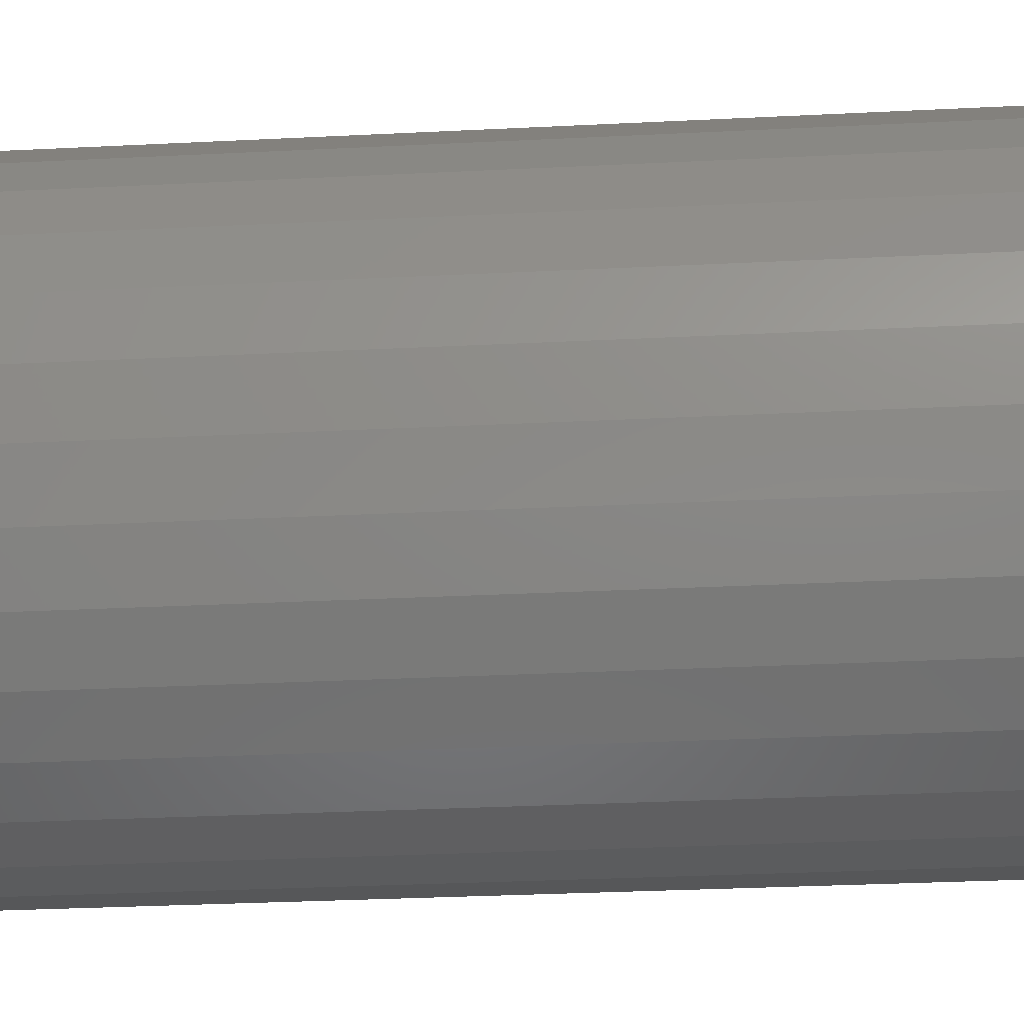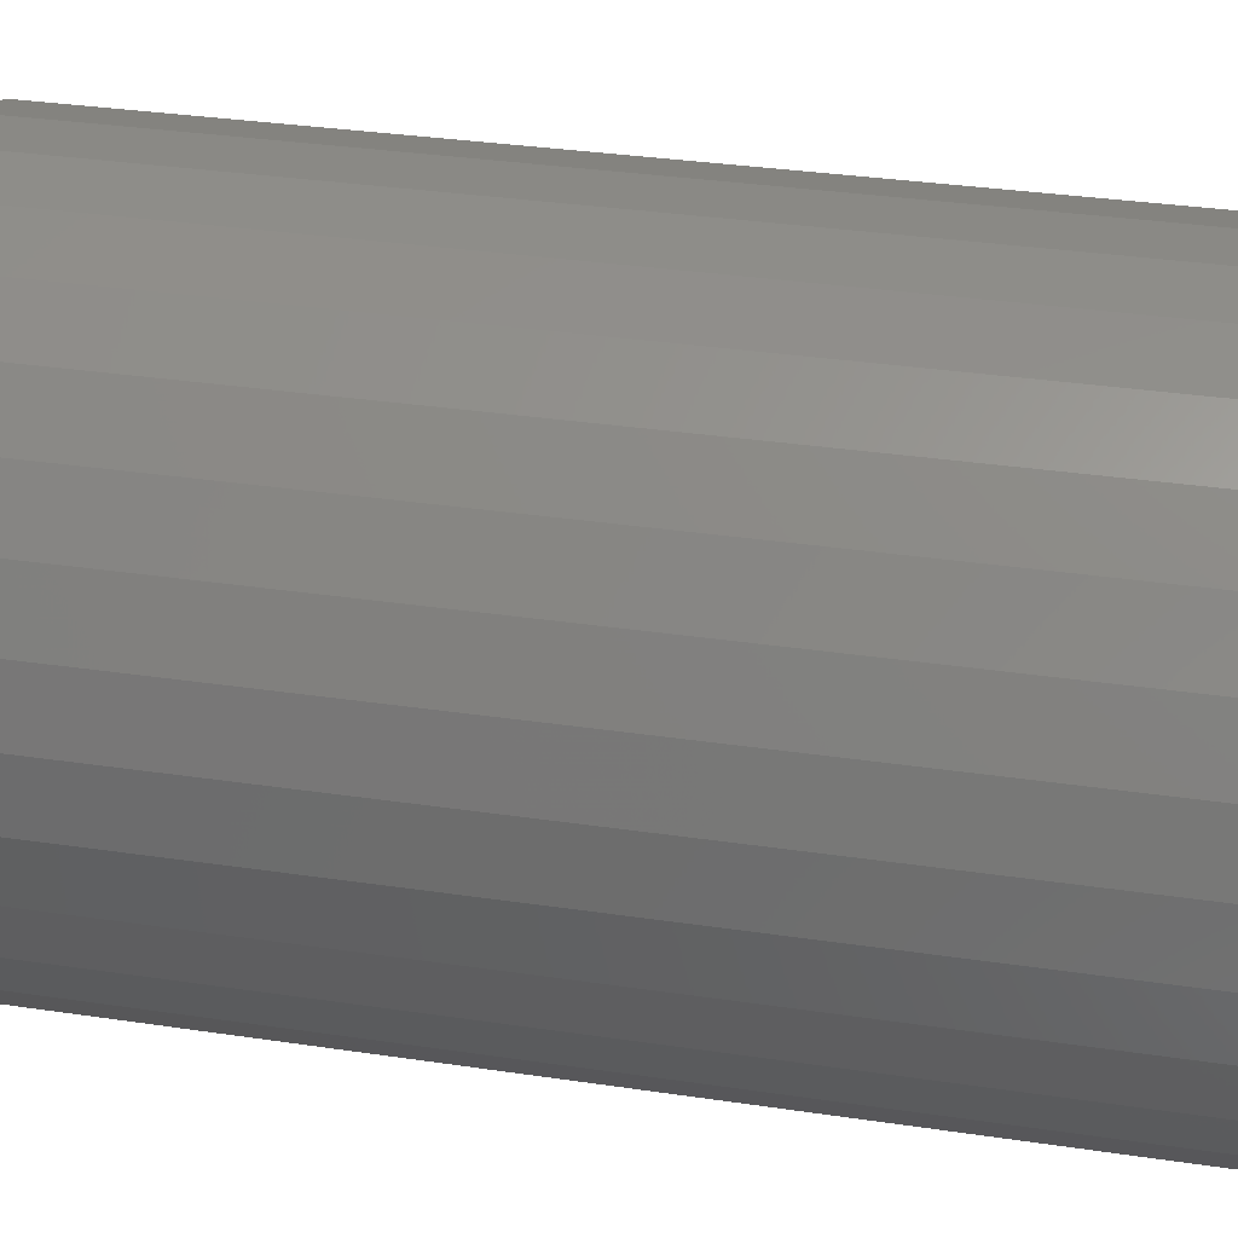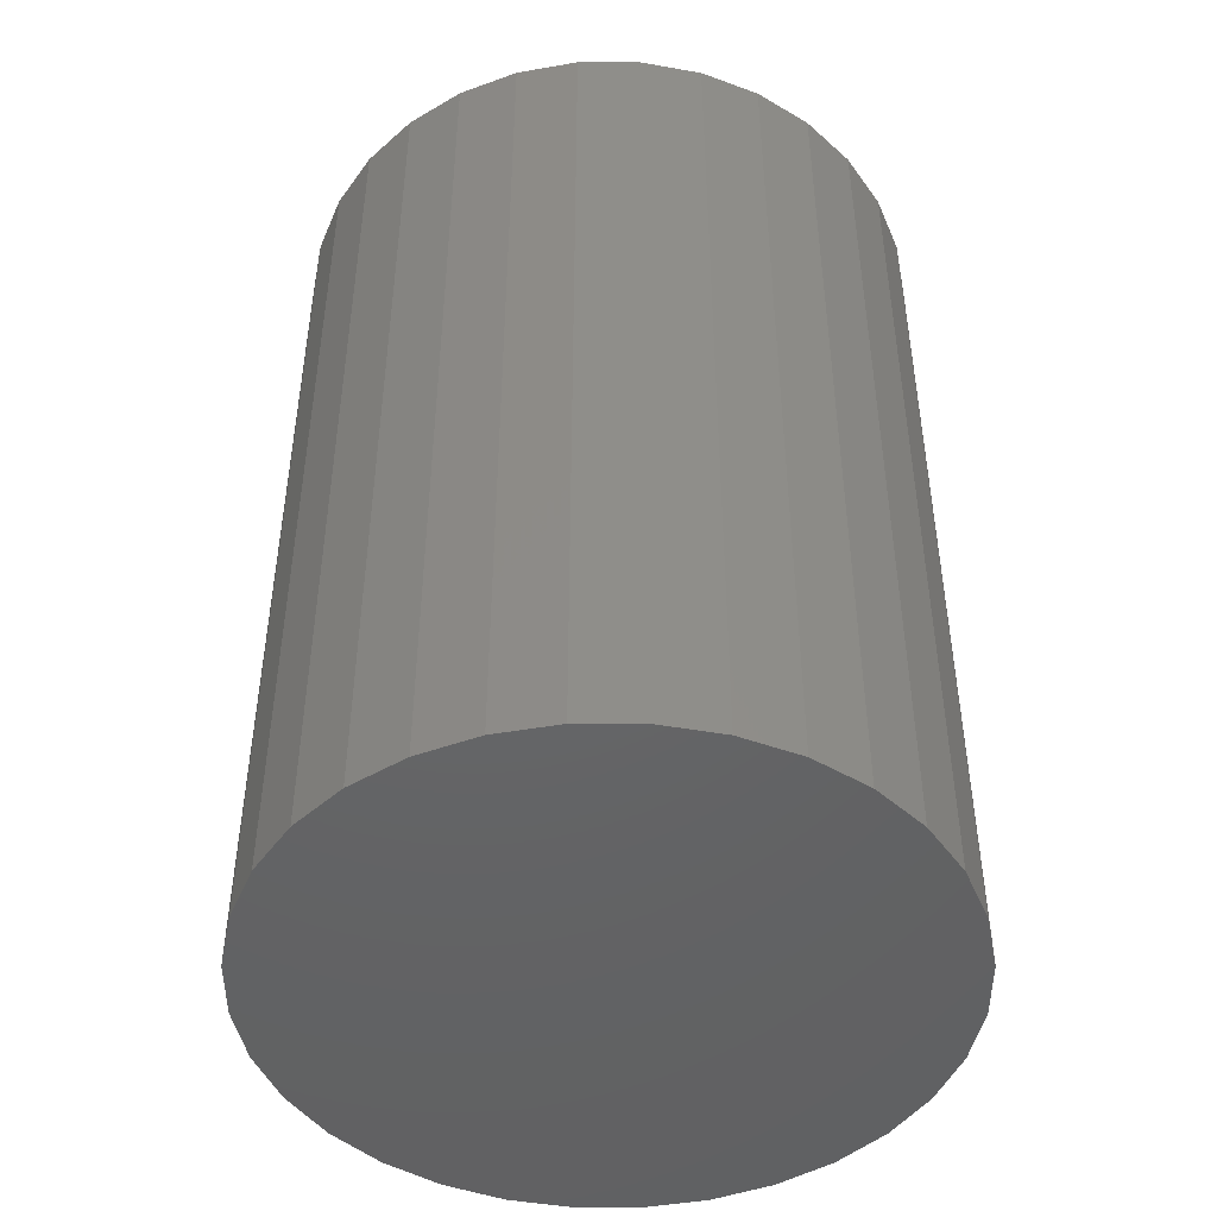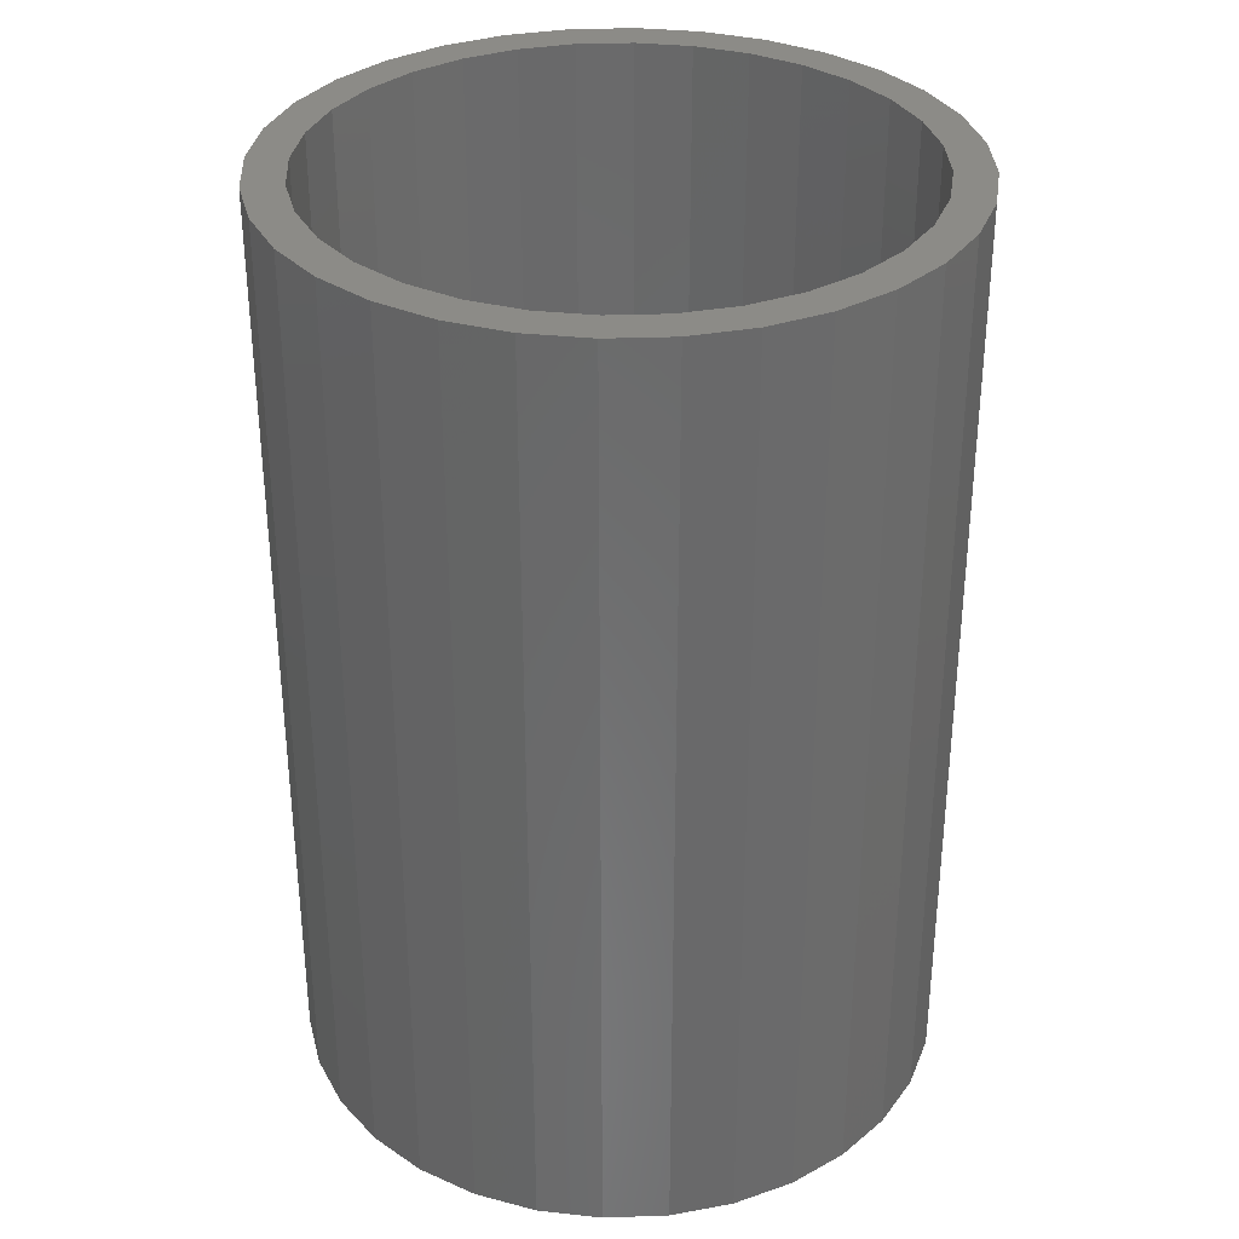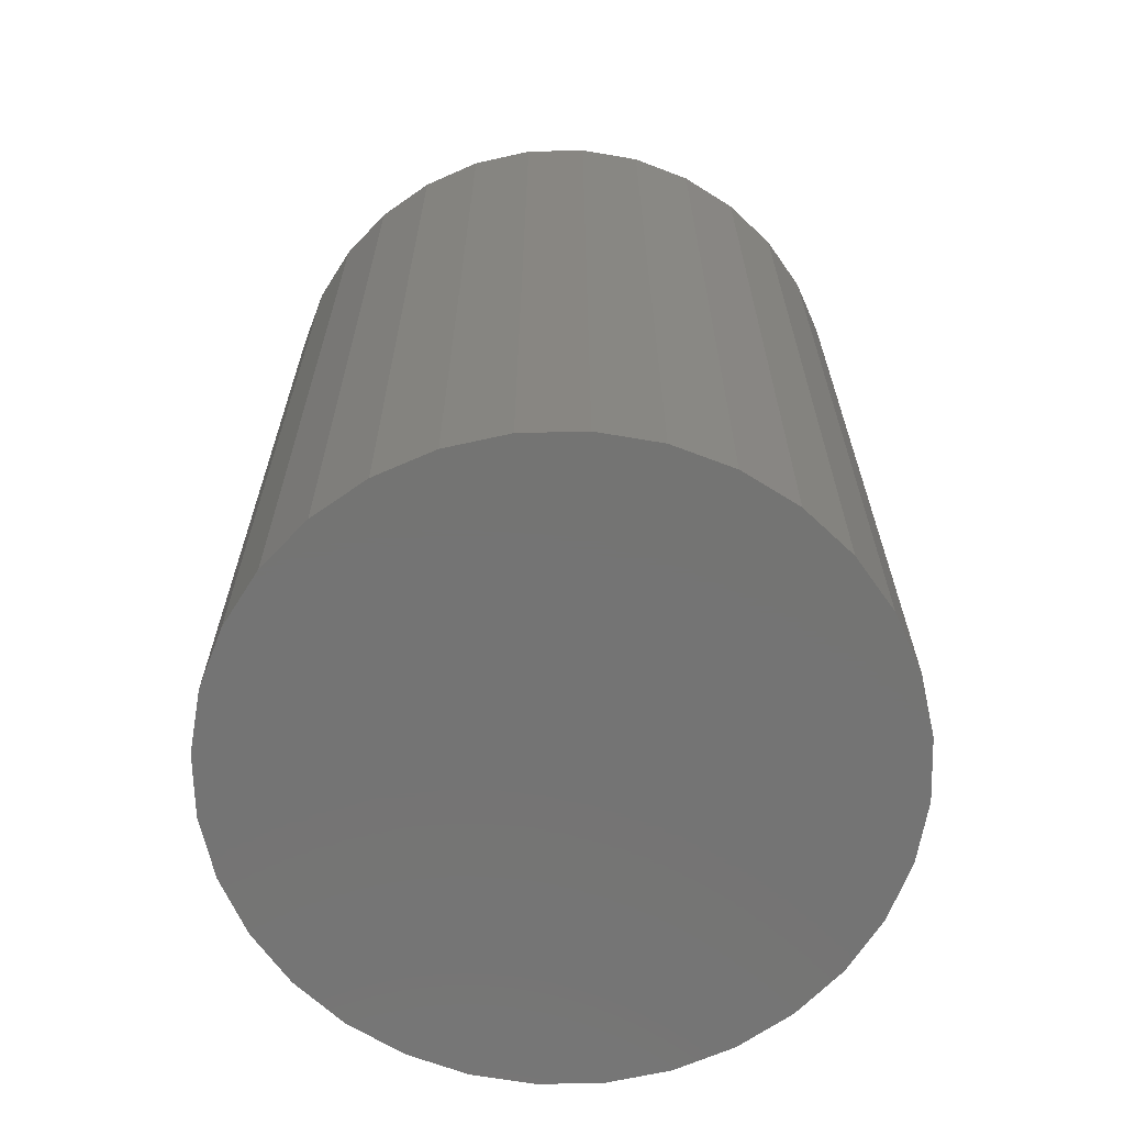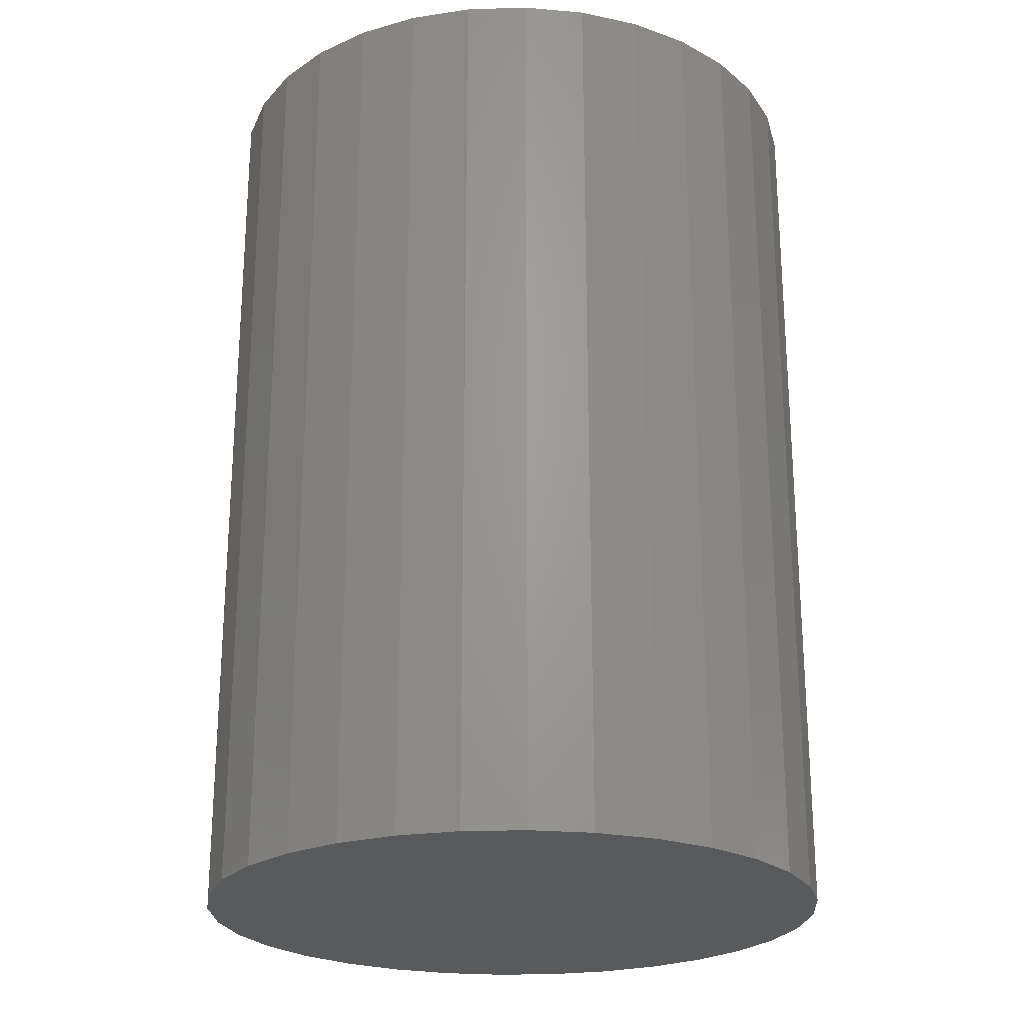
<metadata>
{"format":"stl","ext":"stl","renderer":"f3d","projection":"perspective","resolution":1024,"background":"white","views":[{"elev":-34.1,"azim":-86.2,"up":"+Y"},{"elev":34.2,"azim":-78.7,"up":"+Y"},{"elev":-46.5,"azim":151.8,"up":"+Z"},{"elev":33.3,"azim":-75.9,"up":"+Z"},{"elev":-66.2,"azim":153.3,"up":"+Z"},{"elev":-23.7,"azim":-126.4,"up":"+Z"}]}
</metadata>
<code>
# stl→obj: 128 verts, 252 faces
v 0.005921 0.2293 0.75
v 0.005921 0.2605 0.75
v -0.04491 0.2555 0.75
v -0.09378 0.2407 0.75
v -0.03881 0.2249 0.75
v -0.1388 0.2166 0.75
v -0.08182 0.2118 0.75
v -0.1215 0.1906 0.75
v -0.1783 0.1842 0.75
v -0.1388 -0.2166 0.75
v -0.08182 -0.2118 0.75
v -0.1215 -0.1906 0.75
v -0.03881 -0.2249 0.75
v -0.09378 -0.2407 0.75
v 0.005921 -0.2293 0.75
v -0.04491 -0.2555 0.75
v 0.005921 -0.2605 0.75
v 0.05675 0.2555 0.75
v 0.1056 0.2407 0.75
v 0.05065 0.2249 0.75
v 0.1507 0.2166 0.75
v 0.09366 0.2118 0.75
v 0.1333 0.1906 0.75
v 0.1507 -0.2166 0.75
v 0.1901 -0.1842 0.75
v 0.1333 -0.1906 0.75
v 0.09366 -0.2118 0.75
v 0.05065 -0.2249 0.75
v 0.1056 -0.2407 0.75
v 0.05675 -0.2555 0.75
v -0.1783 -0.1842 0.75
v -0.1562 -0.1621 0.75
v -0.2107 -0.1447 0.75
v -0.1847 -0.1274 0.75
v -0.2348 -0.0997 0.75
v -0.2059 -0.08774 0.75
v -0.2496 -0.05083 0.75
v -0.2189 -0.04473 0.75
v -0.2546 3.19e-17 0.75
v -0.2234 2.808e-17 0.75
v -0.2496 0.05083 0.75
v -0.2189 0.04473 0.75
v -0.2348 0.0997 0.75
v -0.2059 0.08774 0.75
v -0.2107 0.1447 0.75
v -0.1847 0.1274 0.75
v -0.1562 0.1621 0.75
v 0.1901 0.1842 0.75
v 0.168 0.1621 0.75
v 0.2225 0.1447 0.75
v 0.1966 0.1274 0.75
v 0.2466 0.0997 0.75
v 0.2177 0.08774 0.75
v 0.2614 0.05083 0.75
v 0.2308 0.04473 0.75
v 0.2664 0 0.75
v 0.2352 0 0.75
v 0.2614 -0.05083 0.75
v 0.2308 -0.04473 0.75
v 0.2466 -0.0997 0.75
v 0.2177 -0.08774 0.75
v 0.2225 -0.1447 0.75
v 0.1966 -0.1274 0.75
v 0.168 -0.1621 0.75
v 0.005921 -0.2293 0.03125
v 0.05065 -0.2249 0.03125
v 0.09366 -0.2118 0.03125
v 0.1333 -0.1906 0.03125
v 0.168 -0.1621 0.03125
v 0.1966 -0.1274 0.03125
v 0.2177 -0.08774 0.03125
v 0.2308 -0.04473 0.03125
v 0.2352 -5.615e-17 0.03125
v -0.03881 -0.2249 0.03125
v -0.08182 -0.2118 0.03125
v -0.1215 -0.1906 0.03125
v -0.1562 -0.1621 0.03125
v -0.1847 -0.1274 0.03125
v -0.2059 -0.08774 0.03125
v -0.2189 -0.04473 0.03125
v -0.2234 2.808e-17 0.03125
v 0.005921 0.2293 0.03125
v -0.03881 0.2249 0.03125
v -0.08182 0.2118 0.03125
v -0.1215 0.1906 0.03125
v -0.1562 0.1621 0.03125
v -0.1847 0.1274 0.03125
v -0.2059 0.08774 0.03125
v -0.2189 0.04473 0.03125
v 0.05065 0.2249 0.03125
v 0.09366 0.2118 0.03125
v 0.1333 0.1906 0.03125
v 0.168 0.1621 0.03125
v 0.1966 0.1274 0.03125
v 0.2177 0.08774 0.03125
v 0.2308 0.04473 0.03125
v 0.005921 0.2605 0
v 0.05675 0.2555 0
v -0.04491 0.2555 0
v -0.09378 0.2407 0
v 0.1056 0.2407 0
v 0.05675 -0.2555 0
v -0.04491 -0.2555 0
v 0.1056 -0.2407 0
v 0.005921 -0.2605 0
v -0.09378 -0.2407 0
v -0.1388 -0.2166 0
v 0.1507 -0.2166 0
v -0.1783 -0.1842 0
v 0.1901 -0.1842 0
v -0.2107 -0.1447 0
v 0.2225 -0.1447 0
v -0.2348 -0.0997 0
v 0.2466 -0.0997 0
v -0.2496 -0.05083 0
v 0.2614 -0.05083 0
v -0.2546 3.19e-17 0
v 0.2664 0 0
v -0.2496 0.05083 0
v 0.2614 0.05083 0
v -0.2348 0.0997 0
v 0.2466 0.0997 0
v -0.2107 0.1447 0
v 0.2225 0.1447 0
v -0.1783 0.1842 0
v 0.1901 0.1842 0
v -0.1388 0.2166 0
v 0.1507 0.2166 0
f 1 2 3
f 1 3 4
f 5 1 4
f 4 6 5
f 5 6 7
f 8 7 6
f 6 9 8
f 10 11 12
f 13 11 10
f 10 14 13
f 14 15 13
f 15 14 16
f 15 16 17
f 18 2 1
f 1 19 18
f 19 1 20
f 19 20 21
f 20 22 21
f 21 22 23
f 24 25 26
f 24 26 27
f 24 27 28
f 24 28 29
f 29 28 15
f 30 29 15
f 15 17 30
f 10 12 31
f 31 12 32
f 31 32 33
f 33 32 34
f 33 34 35
f 35 34 36
f 35 36 37
f 37 36 38
f 37 38 39
f 39 38 40
f 39 40 41
f 41 40 42
f 41 42 43
f 43 42 44
f 43 44 45
f 45 44 46
f 45 46 9
f 9 46 47
f 9 47 8
f 21 23 48
f 48 23 49
f 48 49 50
f 50 49 51
f 50 51 52
f 52 51 53
f 52 53 54
f 54 53 55
f 54 55 56
f 56 55 57
f 56 57 58
f 58 57 59
f 58 59 60
f 60 59 61
f 60 61 62
f 62 61 63
f 62 63 25
f 25 63 64
f 25 64 26
f 65 28 66
f 66 28 27
f 66 27 67
f 67 27 26
f 67 26 68
f 68 26 64
f 68 64 69
f 69 64 63
f 69 63 70
f 70 63 61
f 70 61 71
f 71 61 59
f 71 59 72
f 72 59 57
f 72 57 73
f 28 65 15
f 15 65 74
f 15 74 13
f 13 74 75
f 13 75 11
f 11 75 76
f 11 76 12
f 12 76 77
f 12 77 32
f 32 77 78
f 32 78 34
f 34 78 79
f 34 79 36
f 36 79 80
f 36 80 38
f 38 80 81
f 38 81 40
f 82 5 83
f 83 5 7
f 83 7 84
f 84 7 8
f 84 8 85
f 85 8 47
f 85 47 86
f 86 47 46
f 86 46 87
f 87 46 44
f 87 44 88
f 88 44 42
f 88 42 89
f 89 42 40
f 89 40 81
f 5 82 1
f 1 82 90
f 1 90 20
f 20 90 91
f 20 91 22
f 22 91 92
f 22 92 23
f 23 92 93
f 23 93 49
f 49 93 94
f 49 94 51
f 51 94 95
f 51 95 53
f 53 95 96
f 53 96 55
f 55 96 73
f 55 73 57
f 83 90 82
f 90 83 84
f 90 84 91
f 67 74 66
f 66 74 65
f 91 84 92
f 92 84 85
f 92 85 93
f 93 85 86
f 93 86 94
f 94 86 87
f 94 87 95
f 95 87 88
f 95 88 96
f 96 88 89
f 96 89 73
f 73 89 81
f 73 81 72
f 72 81 80
f 72 80 71
f 71 80 79
f 71 79 70
f 70 79 78
f 70 78 69
f 69 78 77
f 69 77 68
f 68 77 76
f 68 76 67
f 67 76 75
f 67 75 74
f 97 98 99
f 100 99 98
f 101 100 98
f 102 103 104
f 105 103 102
f 103 106 104
f 104 106 107
f 104 107 108
f 108 107 109
f 108 109 110
f 110 109 111
f 110 111 112
f 112 111 113
f 112 113 114
f 114 113 115
f 114 115 116
f 116 115 117
f 116 117 118
f 118 117 119
f 118 119 120
f 120 119 121
f 120 121 122
f 122 121 123
f 122 123 124
f 124 123 125
f 124 125 126
f 126 125 127
f 126 127 128
f 128 127 100
f 128 100 101
f 118 56 116
f 116 56 58
f 116 58 114
f 114 58 60
f 114 60 112
f 112 60 62
f 112 62 110
f 110 62 25
f 110 25 108
f 108 25 24
f 108 24 104
f 104 24 29
f 104 29 102
f 102 29 30
f 102 30 105
f 105 30 17
f 105 17 103
f 103 17 16
f 103 16 106
f 106 16 14
f 106 14 107
f 107 14 10
f 107 10 109
f 109 10 31
f 109 31 111
f 111 31 33
f 111 33 113
f 113 33 35
f 113 35 115
f 115 35 37
f 115 37 117
f 117 37 39
f 117 39 119
f 119 39 41
f 119 41 121
f 121 41 43
f 121 43 123
f 123 43 45
f 123 45 125
f 125 45 9
f 125 9 127
f 127 9 6
f 127 6 100
f 100 6 4
f 100 4 99
f 99 4 3
f 99 3 97
f 97 3 2
f 97 2 98
f 98 2 18
f 98 18 101
f 101 18 19
f 101 19 128
f 128 19 21
f 128 21 126
f 126 21 48
f 126 48 124
f 124 48 50
f 124 50 122
f 122 50 52
f 122 52 120
f 120 52 54
f 120 54 118
f 118 54 56

</code>
